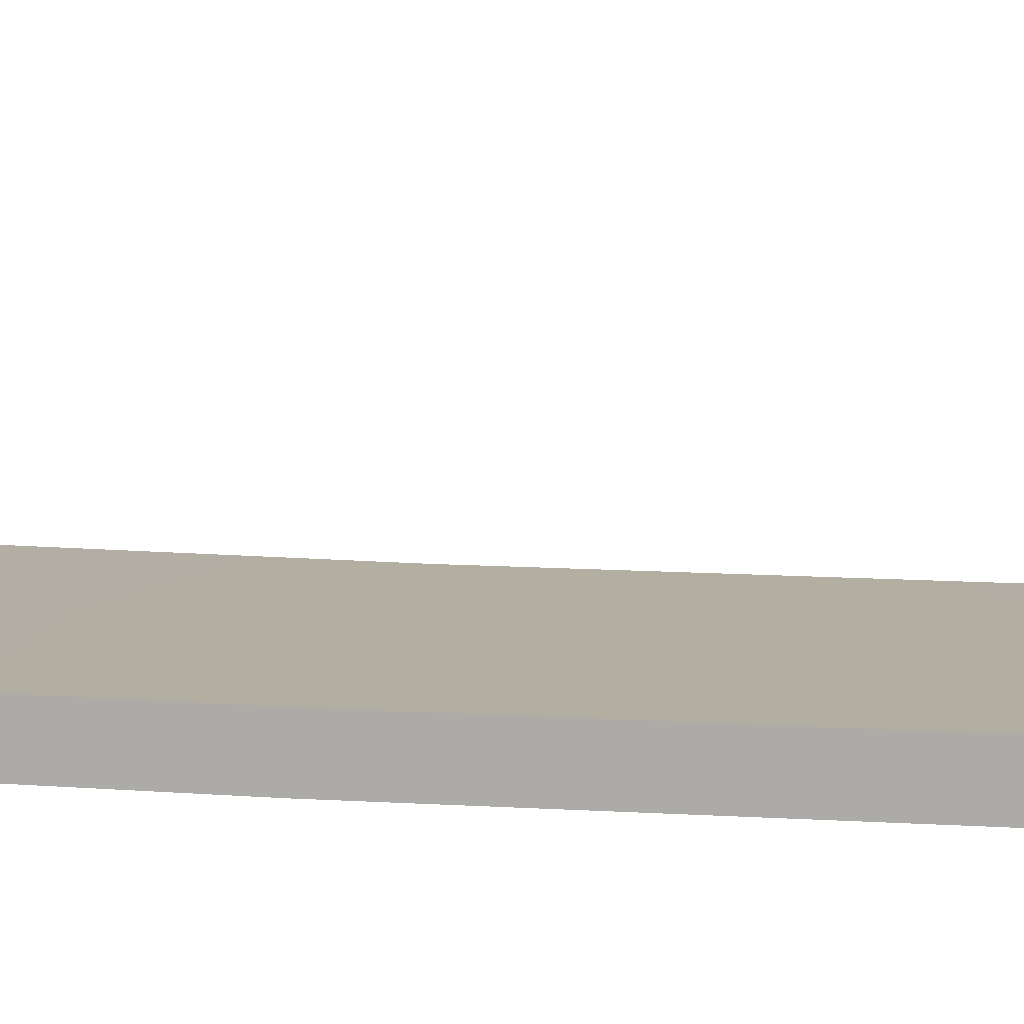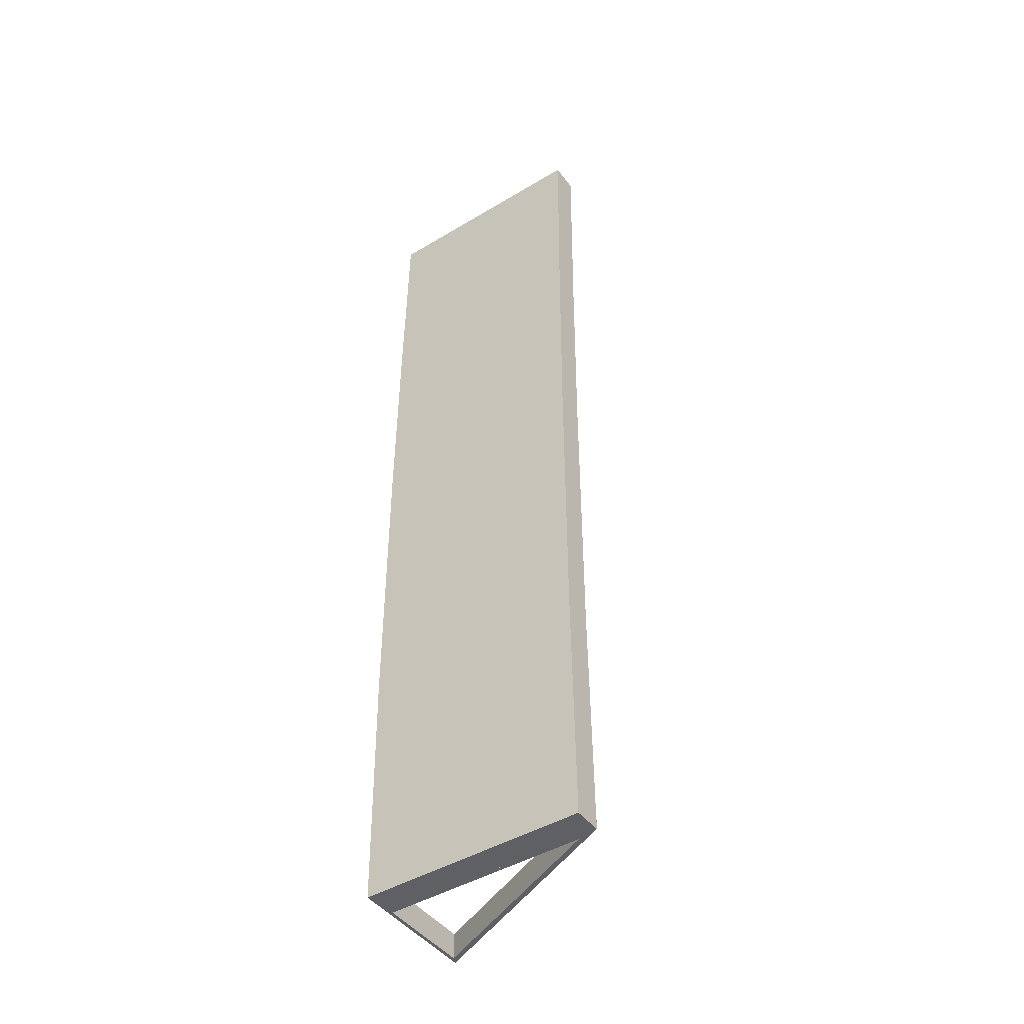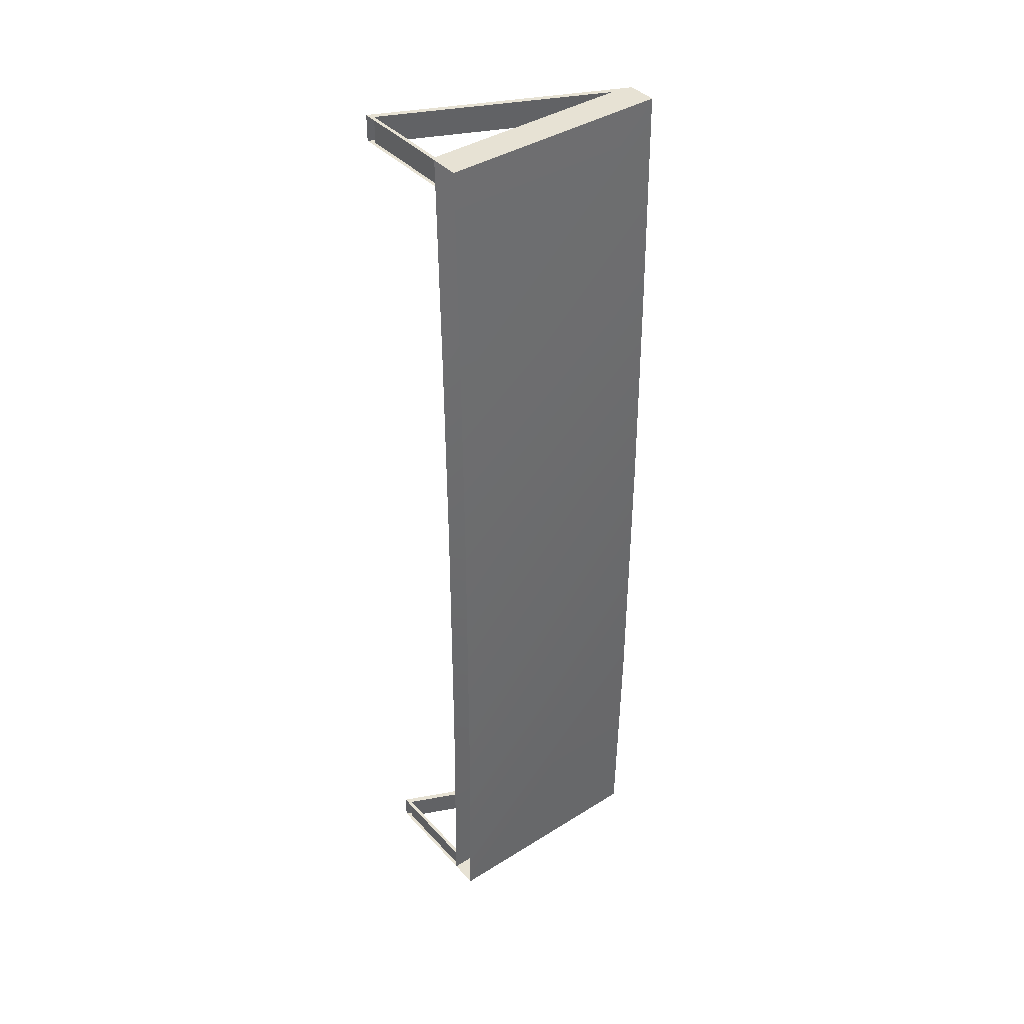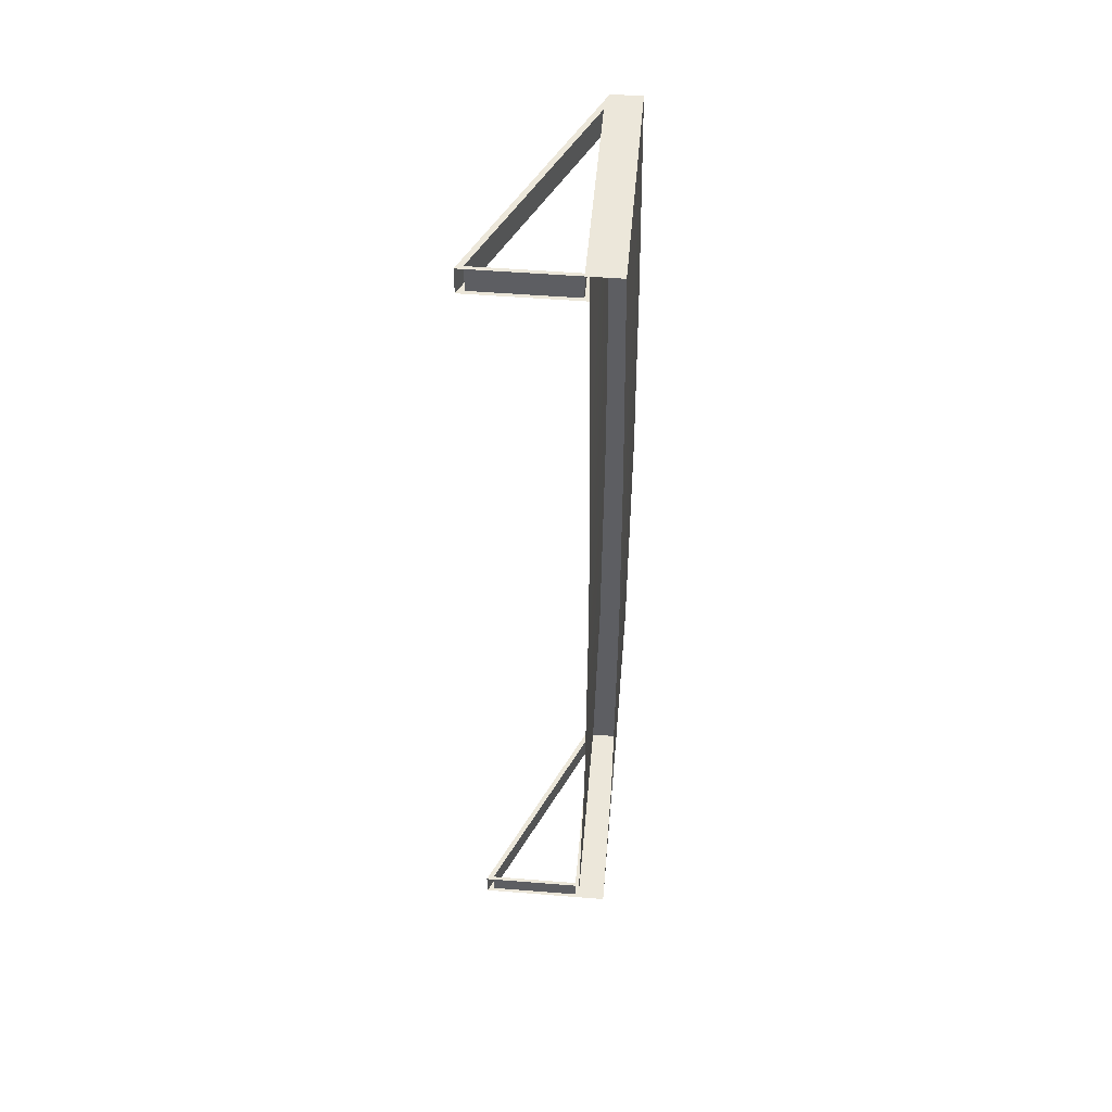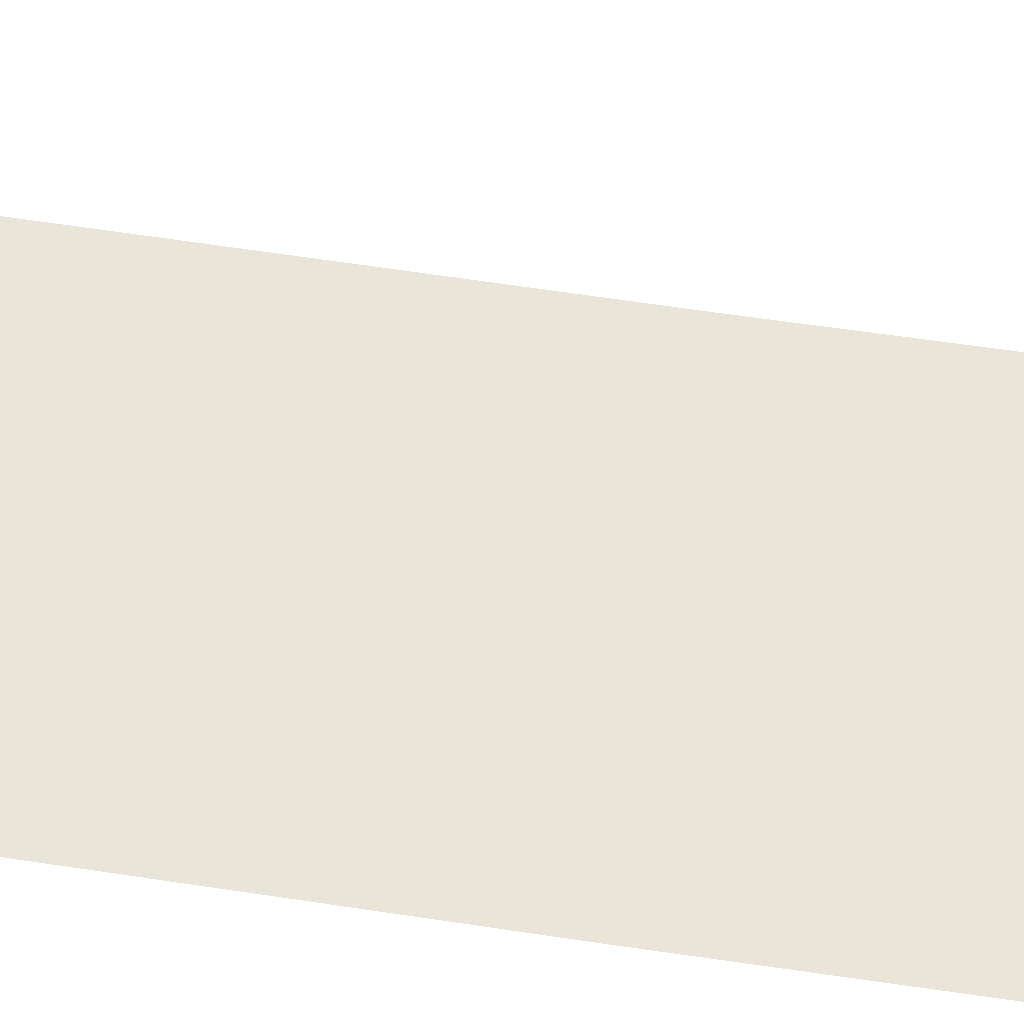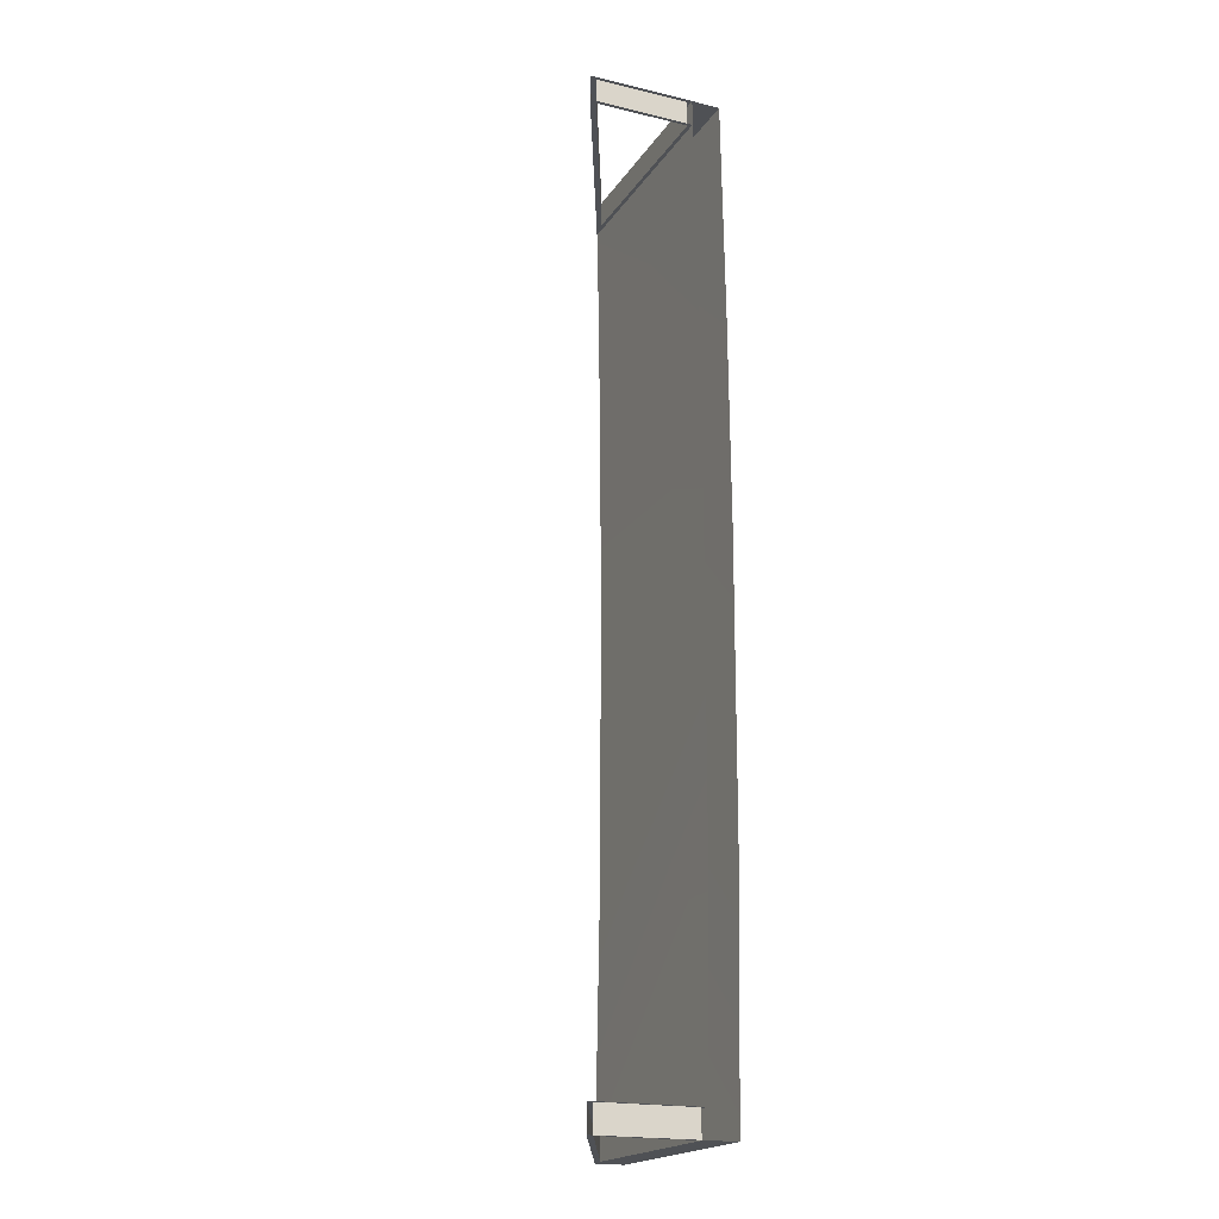
<metadata>
{"format":"obj","ext":"obj","renderer":"f3d","projection":"perspective","resolution":1024,"background":"white","views":[{"elev":10.8,"azim":100.4,"up":"+Y"},{"elev":-45.3,"azim":34.7,"up":"+Z"},{"elev":39.9,"azim":-37.7,"up":"+Z"},{"elev":50.7,"azim":-85.0,"up":"+Z"},{"elev":58.4,"azim":-80.9,"up":"+Y"},{"elev":-19.7,"azim":-113.8,"up":"+Z"}]}
</metadata>
<code>
o WallShelf_b_LOD0_Cube.022
v 0.3276 -0.02058 0.7001
v 0.3276 0.02058 0.7001
v 0.002472 -0.02058 0.7001
v 0.002472 0.02058 0.7001
v 0.3276 -0.02058 -0.6804
v 0.3276 0.02058 -0.6804
v 0.002472 -0.02058 -0.6804
v 0.002472 0.02058 -0.6804
v 0.3276 0.02058 -0.6804
v 0.002472 0.02058 0.6629
v 0.007526 0.1613 -0.6804
v 0.3276 0.02058 -0.6432
v 0.3276 0.02058 0.6629
v 0.007526 0.1613 -0.6432
v 0.3276 0.02058 0.7001
v 0.3276 0.02058 0.6629
v 0.007525 0.1613 0.6629
v 0.007525 0.1613 0.7001
v 0.3276 0.02058 0.7001
v 0.298 0.02598 -0.6804
v 0.002472 0.172 -0.6804
v 0.298 0.02598 -0.6432
v 0.002472 0.02058 0.7001
v 0.002472 0.172 -0.6432
v 0.002472 0.172 0.6629
v 0.298 0.02598 0.7001
v 0.298 0.02598 0.6629
v 0.002472 0.172 0.7001
v 0.002472 -0.02674 -0.3353
v 0.002472 -0.02797 0.08107
v 0.002472 -0.02551 0.381
v 0.002472 0.01565 0.381
v 0.002472 0.01319 0.08107
v 0.002472 0.01442 -0.3353
v 0.3276 -0.02551 0.381
v 0.3276 -0.02797 0.08107
v 0.3276 -0.02674 -0.3353
v 0.3276 0.01442 -0.3353
v 0.3276 0.01319 0.08107
v 0.3276 0.01565 0.381
v 0.002472 0.02058 -0.6432
v 0.3276 0.02058 -0.6432
v 0.002472 0.02058 -0.6804
v 0.3276 0.02058 -0.6804
v 0.007526 0.02598 -0.6804
v 0.298 0.02598 -0.6804
v 0.298 0.02598 -0.6432
v 0.007526 0.02598 -0.6432
v 0.002472 0.02058 -0.6804
v 0.007526 0.1613 -0.6804
v 0.002472 0.02058 -0.6432
v 0.007526 0.1613 -0.6432
v 0.007526 0.02598 -0.6804
v 0.002472 0.172 -0.6804
v 0.007526 0.02598 -0.6432
v 0.002472 0.172 -0.6432
v 0.298 0.02598 0.7001
v 0.298 0.02598 0.6629
v 0.007525 0.02598 0.6629
v 0.007525 0.02598 0.7001
v 0.002472 0.02058 0.7001
v 0.002472 0.02058 0.6629
v 0.007525 0.1613 0.6629
v 0.007525 0.1613 0.7001
v 0.002472 0.172 0.6629
v 0.007525 0.02598 0.6629
v 0.007525 0.02598 0.7001
v 0.002472 0.172 0.7001
v 0.3276 -0.02058 0.7001
v 0.3276 0.02058 0.7001
v 0.002472 -0.02058 0.7001
v 0.002472 0.02058 0.7001
v 0.3276 -0.02058 -0.6804
v 0.3276 0.02058 -0.6804
v 0.002472 -0.02058 -0.6804
v 0.002472 0.02058 -0.6804
f 76 73 75
f 70 71 69
f 40 1 35
f 7 37 29
f 32 2 40
f 57 59 60
f 14 20 22
f 21 12 9
f 18 27 26
f 25 15 16
f 52 51 55
f 57 23 19
f 50 49 54
f 58 10 59
f 20 21 9
f 22 24 14
f 27 25 16
f 64 61 67
f 63 62 65
f 26 28 18
f 67 63 64
f 55 50 52
f 34 6 8
f 33 38 34
f 33 40 39
f 31 1 3
f 30 35 31
f 29 36 30
f 5 38 37
f 37 39 36
f 39 35 36
f 47 45 48
f 47 41 42
f 46 43 45
f 76 74 73
f 70 72 71
f 40 2 1
f 7 5 37
f 32 4 2
f 57 58 59
f 14 11 20
f 21 24 12
f 18 17 27
f 25 28 15
f 52 56 51
f 57 60 23
f 50 53 49
f 58 13 10
f 20 11 21
f 22 12 24
f 27 17 25
f 64 68 61
f 63 66 62
f 26 15 28
f 67 66 63
f 55 53 50
f 34 38 6
f 33 39 38
f 33 32 40
f 31 35 1
f 30 36 35
f 29 37 36
f 5 6 38
f 37 38 39
f 39 40 35
f 47 46 45
f 47 48 41
f 46 44 43

</code>
